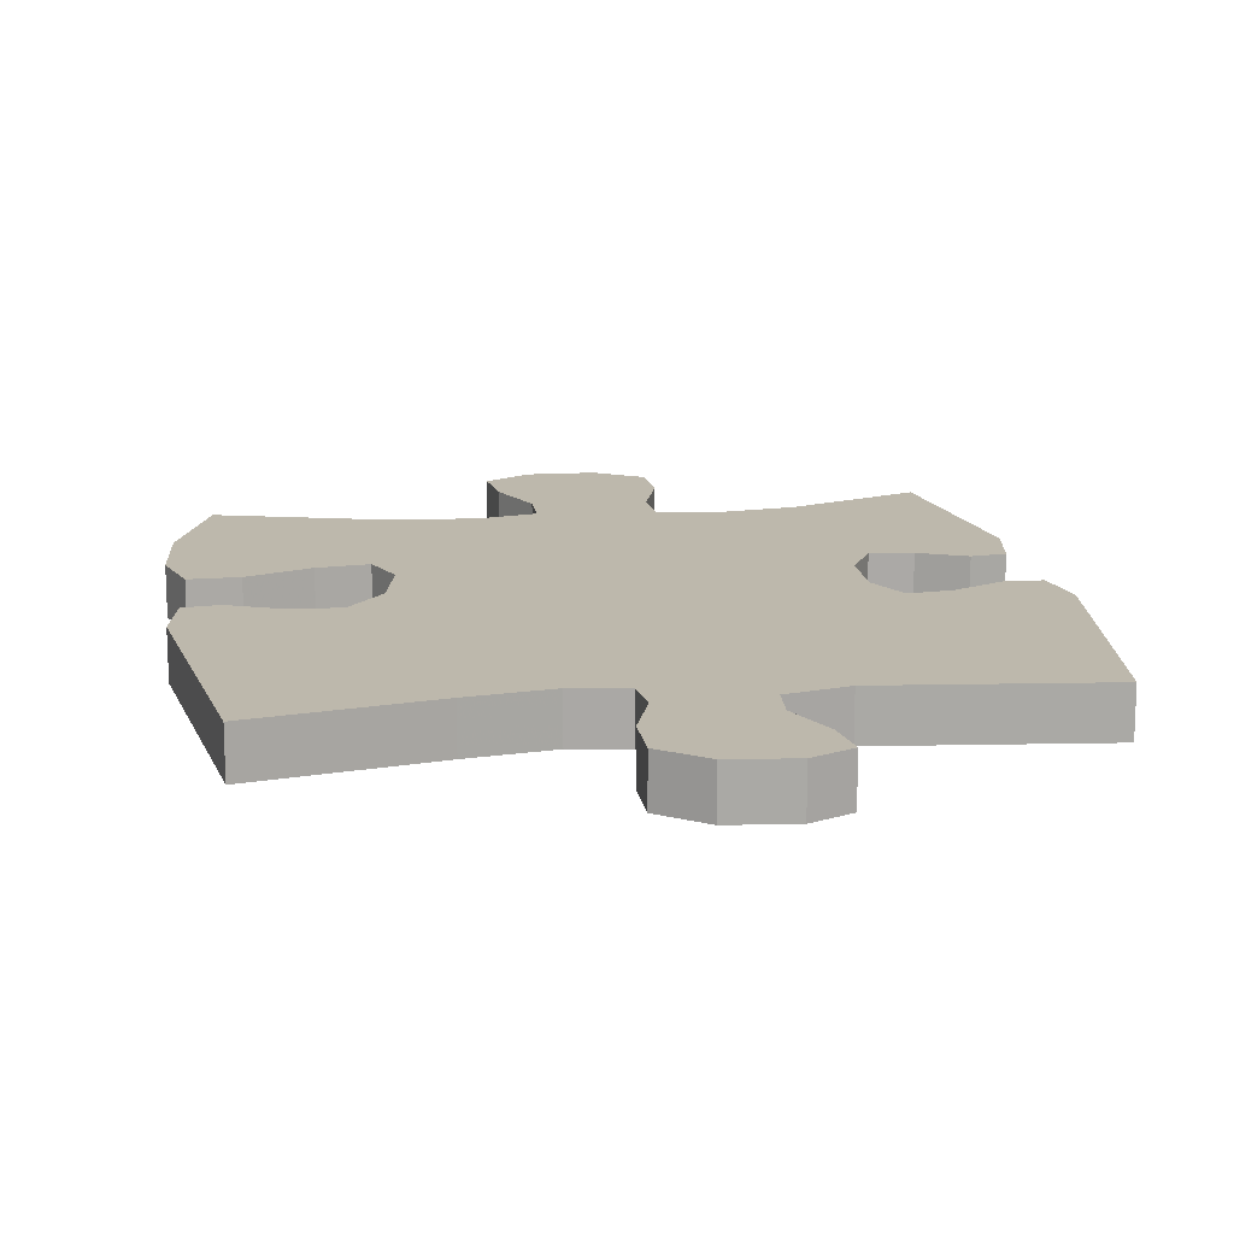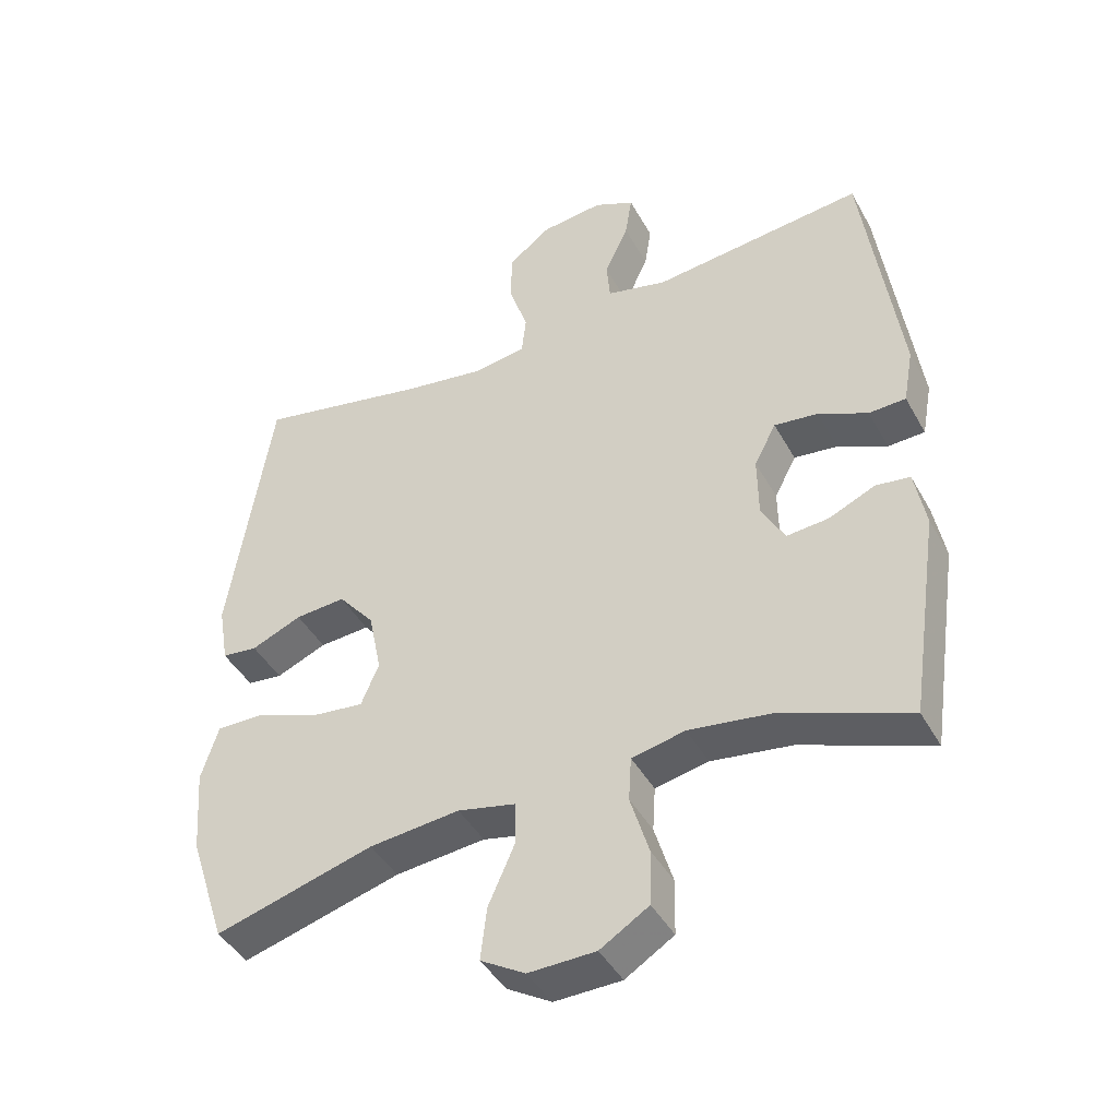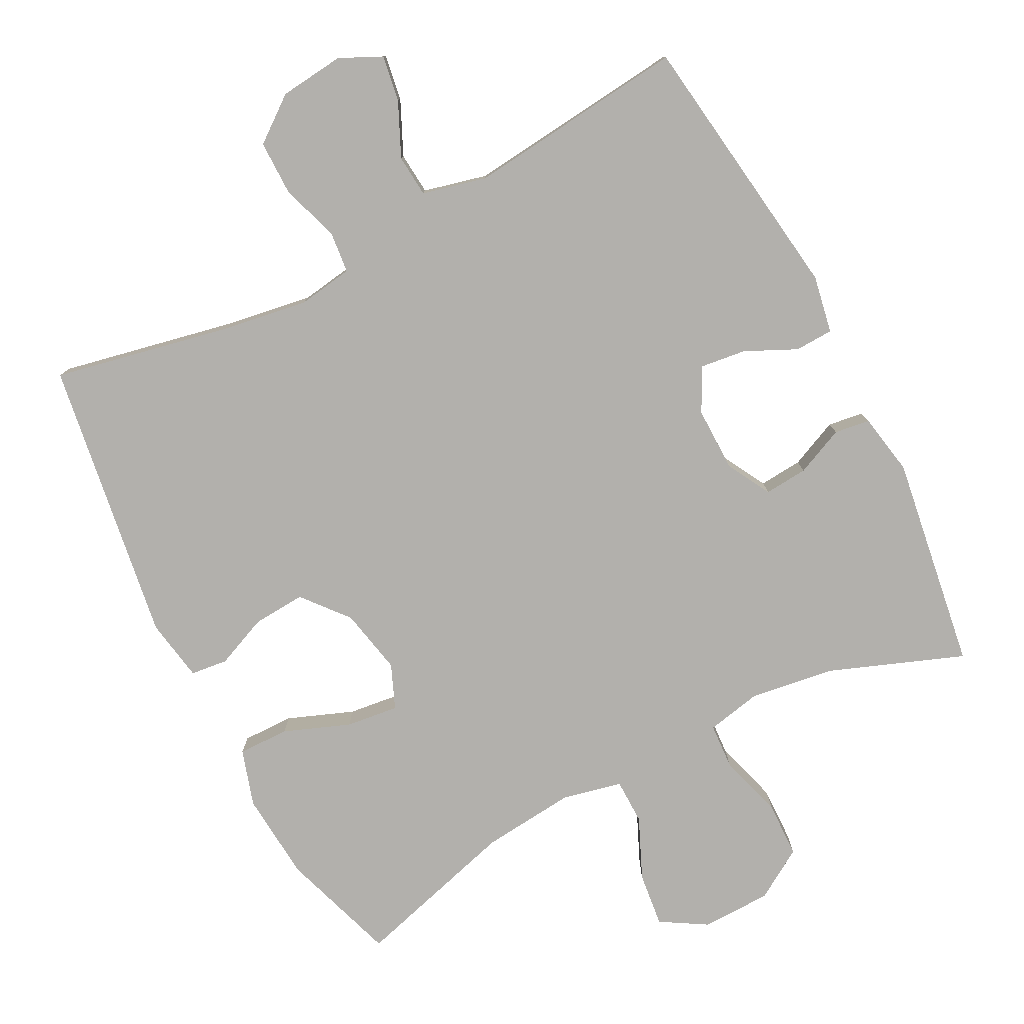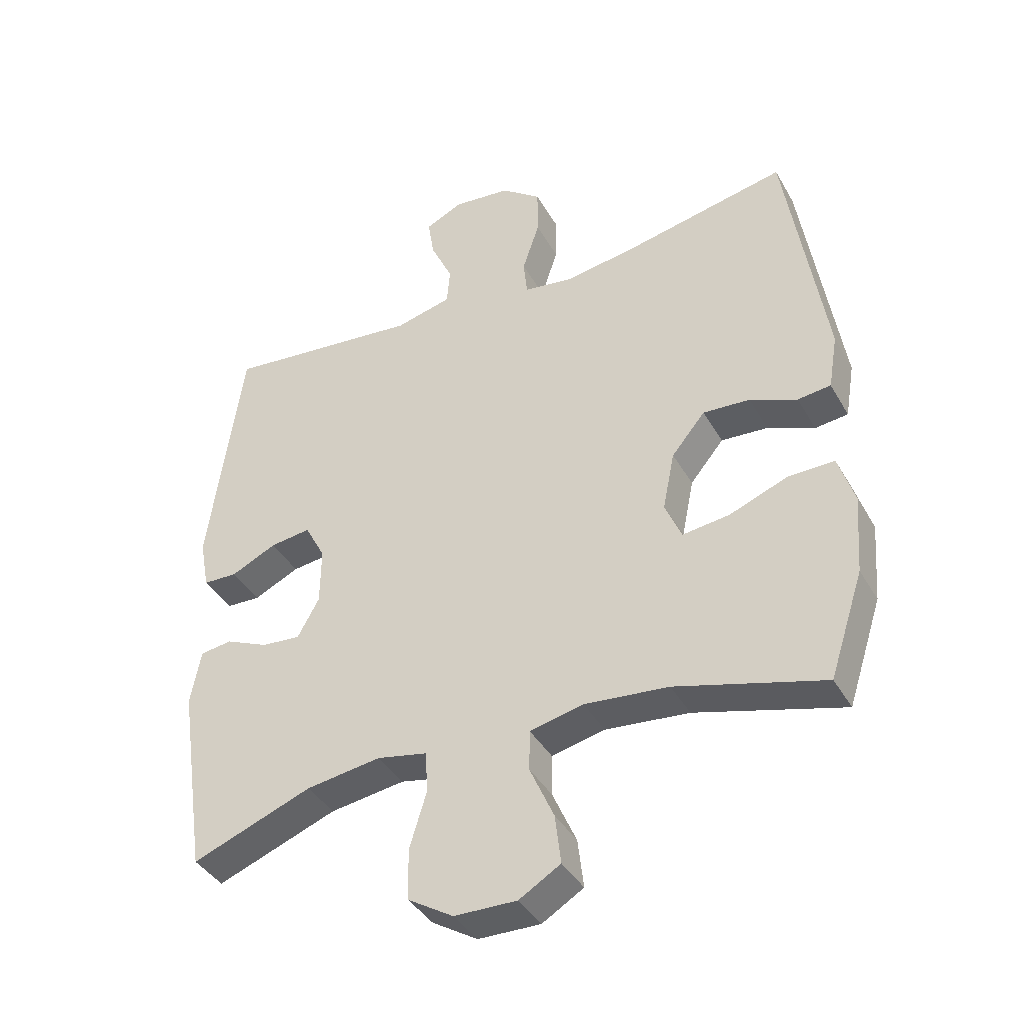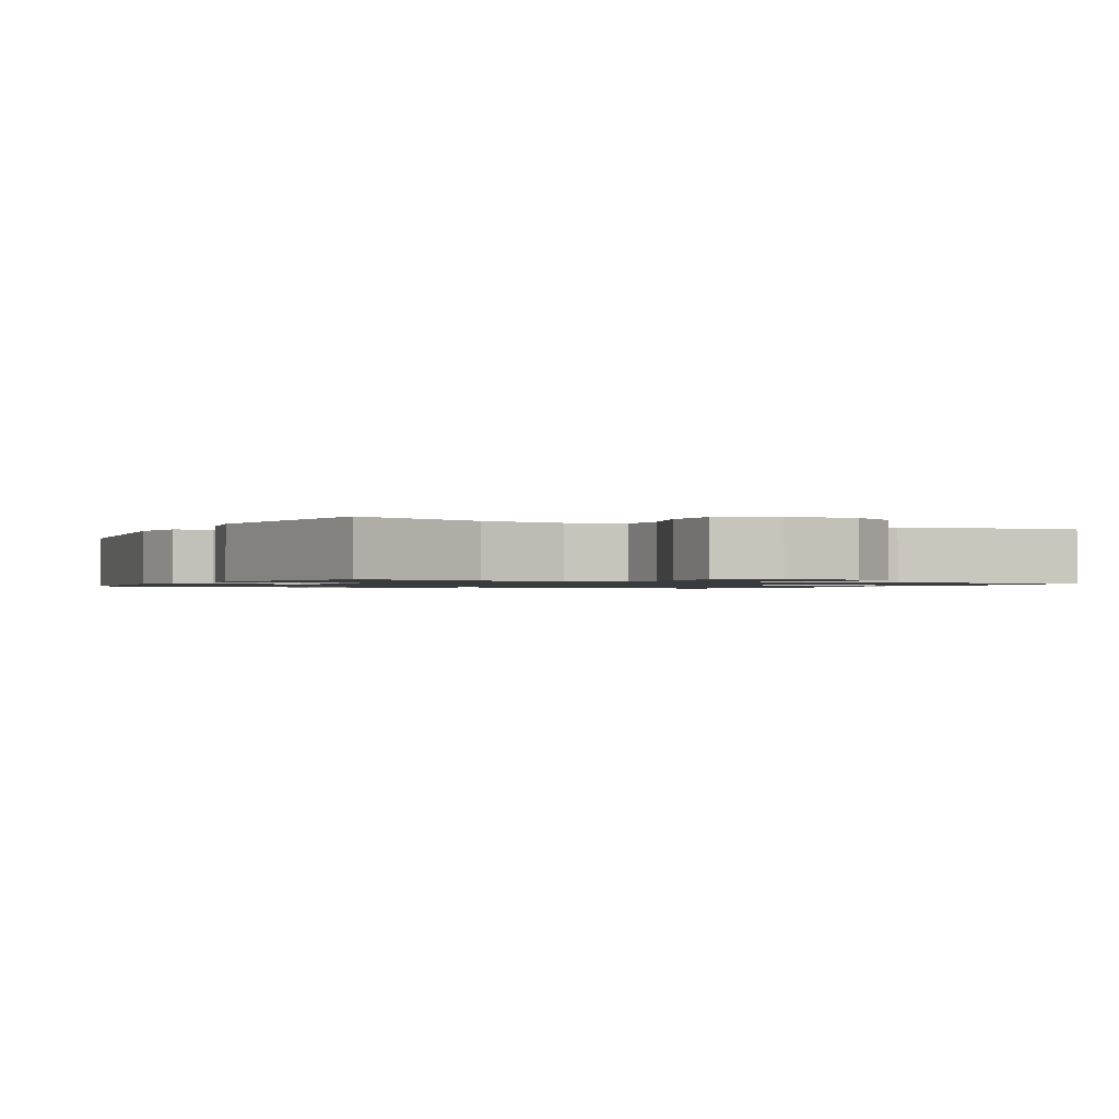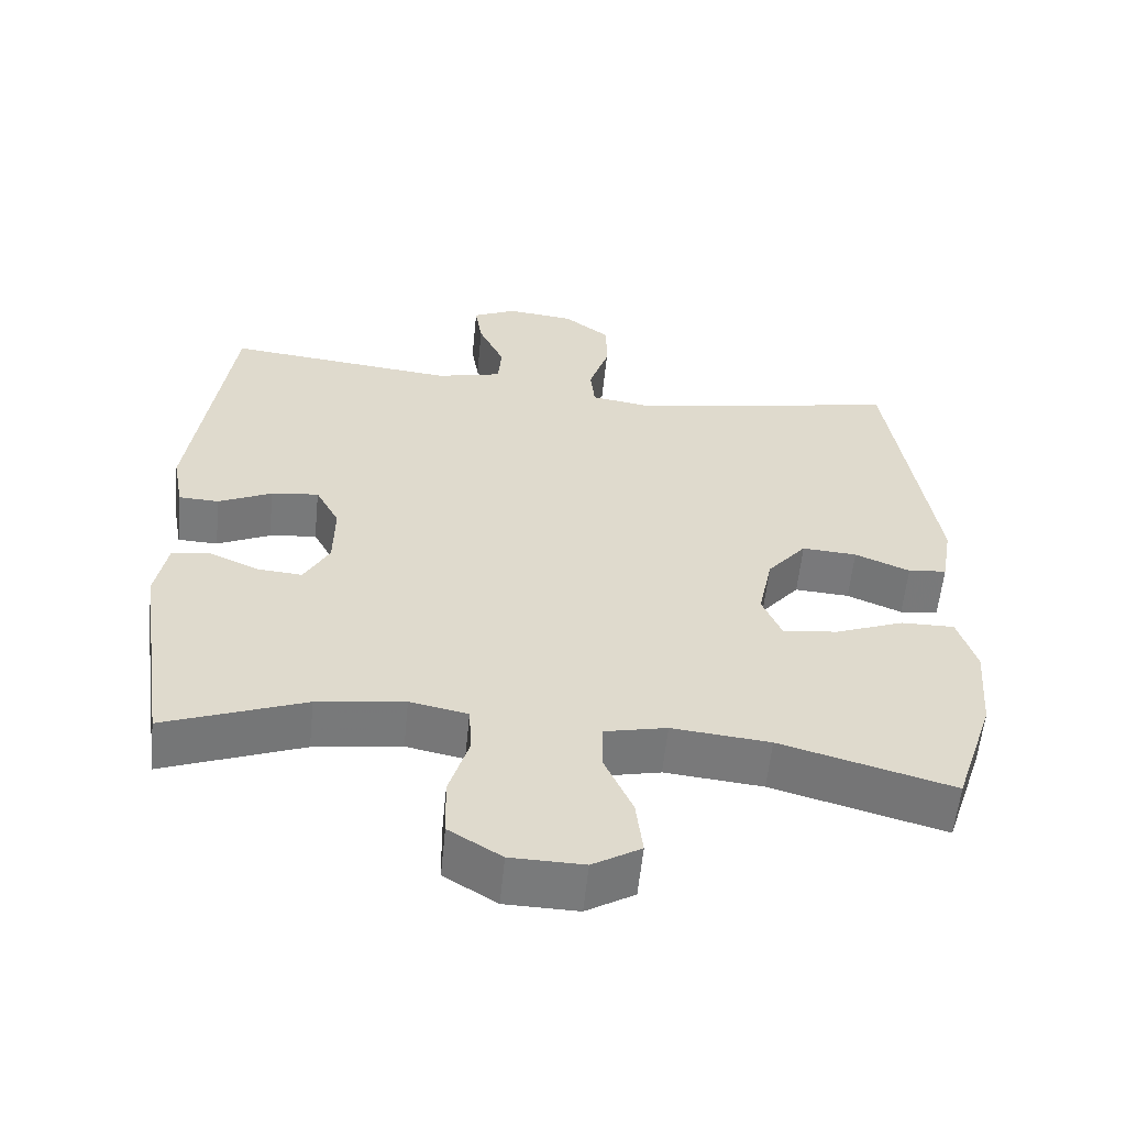
<metadata>
{"format":"obj","ext":"obj","renderer":"f3d","projection":"perspective","resolution":1024,"background":"white","views":[{"elev":14.8,"azim":-8.6,"up":"+Y"},{"elev":-43.5,"azim":27.3,"up":"+Z"},{"elev":-78.7,"azim":27.4,"up":"+Y"},{"elev":-40.0,"azim":-152.8,"up":"+Z"},{"elev":-1.1,"azim":153.7,"up":"+Y"},{"elev":-58.0,"azim":174.3,"up":"+Z"}]}
</metadata>
<code>
v 0.5 0.07 -0.5
v 0.311 0.07 -0.428
v 0.193 0.07 -0.411
v 0.115 0.07 -0.427
v 0.111 0.07 -0.492
v 0.138 0.07 -0.581
v 0.136 0.07 -0.661
v 0.065 0.07 -0.705
v -0.033 0.07 -0.707
v -0.098 0.07 -0.668
v -0.089 0.07 -0.591
v -0.051 0.07 -0.505
v -0.052 0.07 -0.441
v -0.136 0.07 -0.422
v -0.268 0.07 -0.435
v -0.5 0.07 -0.5
v -0.554 0.07 -0.336
v -0.564 0.07 -0.211
v -0.539 0.07 -0.131
v -0.467 0.07 -0.132
v -0.374 0.07 -0.168
v -0.3 0.07 -0.177
v -0.274 0.07 -0.115
v -0.293 0.07 -0.022
v -0.346 0.07 0.042
v -0.42 0.07 0.037
v -0.494 0.07 0.006
v -0.546 0.07 0.012
v -0.561 0.07 0.1
v -0.5 0.07 0.5
v -0.249 0.07 0.448
v -0.13 0.07 0.429
v -0.052 0.07 0.441
v -0.046 0.07 0.499
v -0.073 0.07 0.581
v -0.073 0.07 0.658
v -0.01 0.07 0.706
v 0.081 0.07 0.716
v 0.14 0.07 0.688
v 0.13 0.07 0.624
v 0.095 0.07 0.548
v 0.1 0.07 0.489
v 0.189 0.07 0.467
v 0.5 0.07 0.5
v 0.552 0.07 0.117
v 0.537 0.07 0.036
v 0.483 0.07 0.034
v 0.411 0.07 0.068
v 0.347 0.07 0.076
v 0.315 0.07 0.015
v 0.316 0.07 -0.076
v 0.35 0.07 -0.138
v 0.411 0.07 -0.133
v 0.479 0.07 -0.103
v 0.529 0.07 -0.11
v 0.545 0.07 -0.197
v 0.5 0 -0.5
v 0.311 0 -0.428
v 0.193 0 -0.411
v 0.115 0 -0.427
v 0.111 0 -0.492
v 0.138 0 -0.581
v 0.136 0 -0.661
v 0.065 0 -0.705
v -0.033 0 -0.707
v -0.098 0 -0.668
v -0.089 0 -0.591
v -0.051 0 -0.505
v -0.052 0 -0.441
v -0.136 0 -0.422
v -0.268 0 -0.435
v -0.5 0 -0.5
v -0.554 0 -0.336
v -0.564 0 -0.211
v -0.539 0 -0.131
v -0.467 0 -0.132
v -0.374 0 -0.168
v -0.3 0 -0.177
v -0.274 0 -0.115
v -0.293 0 -0.022
v -0.346 0 0.042
v -0.42 0 0.037
v -0.494 0 0.006
v -0.546 0 0.012
v -0.561 0 0.1
v -0.5 0 0.5
v -0.249 0 0.448
v -0.13 0 0.429
v -0.052 0 0.441
v -0.046 0 0.499
v -0.073 0 0.581
v -0.073 0 0.658
v -0.01 0 0.706
v 0.081 0 0.716
v 0.14 0 0.688
v 0.13 0 0.624
v 0.095 0 0.548
v 0.1 0 0.489
v 0.189 0 0.467
v 0.5 0 0.5
v 0.552 0 0.117
v 0.537 0 0.036
v 0.483 0 0.034
v 0.411 0 0.068
v 0.347 0 0.076
v 0.315 0 0.015
v 0.316 0 -0.076
v 0.35 0 -0.138
v 0.411 0 -0.133
v 0.479 0 -0.103
v 0.529 0 -0.11
v 0.545 0 -0.197
f 56 1 2
f 55 56 2
f 54 55 2
f 53 54 2
f 52 53 2 3
f 51 52 3 4
f 50 51 4
f 46 47 48
f 45 46 48
f 44 45 48
f 43 44 48
f 42 43 48 49
f 39 40 41
f 38 39 41
f 37 38 41
f 36 37 41
f 35 36 41
f 34 35 41
f 33 34 41 42
f 29 30 31
f 28 29 31
f 27 28 31
f 26 27 31
f 25 26 31 32
f 24 25 32 33
f 19 20 21
f 18 19 21
f 17 18 21
f 16 17 21
f 15 16 21
f 14 15 21 22
f 13 14 22 23
f 10 11 12
f 9 10 12
f 8 9 12
f 7 8 12
f 6 7 12
f 5 6 12
f 4 5 12 13
f 24 33 42
f 23 24 42
f 13 23 42
f 4 13 42
f 50 4 42
f 42 49 50
f 58 57 112
f 58 112 111
f 58 111 110
f 58 110 109
f 59 58 109 108
f 60 59 108 107
f 60 107 106
f 104 103 102
f 104 102 101
f 104 101 100
f 104 100 99
f 105 104 99 98
f 97 96 95
f 97 95 94
f 97 94 93
f 97 93 92
f 97 92 91
f 97 91 90
f 98 97 90 89
f 87 86 85
f 87 85 84
f 87 84 83
f 87 83 82
f 88 87 82 81
f 89 88 81 80
f 77 76 75
f 77 75 74
f 77 74 73
f 77 73 72
f 77 72 71
f 78 77 71 70
f 79 78 70 69
f 68 67 66
f 68 66 65
f 68 65 64
f 68 64 63
f 68 63 62
f 68 62 61
f 69 68 61 60
f 98 89 80
f 98 80 79
f 98 79 69
f 98 69 60
f 98 60 106
f 106 105 98
f 1 57 58 2
f 2 58 59 3
f 3 59 60 4
f 4 60 61 5
f 5 61 62 6
f 6 62 63 7
f 7 63 64 8
f 8 64 65 9
f 9 65 66 10
f 10 66 67 11
f 11 67 68 12
f 12 68 69 13
f 13 69 70 14
f 14 70 71 15
f 15 71 72 16
f 16 72 73 17
f 17 73 74 18
f 18 74 75 19
f 19 75 76 20
f 20 76 77 21
f 21 77 78 22
f 22 78 79 23
f 23 79 80 24
f 24 80 81 25
f 25 81 82 26
f 26 82 83 27
f 27 83 84 28
f 28 84 85 29
f 29 85 86 30
f 30 86 87 31
f 31 87 88 32
f 32 88 89 33
f 33 89 90 34
f 34 90 91 35
f 35 91 92 36
f 36 92 93 37
f 37 93 94 38
f 38 94 95 39
f 39 95 96 40
f 40 96 97 41
f 41 97 98 42
f 42 98 99 43
f 43 99 100 44
f 44 100 101 45
f 45 101 102 46
f 46 102 103 47
f 47 103 104 48
f 48 104 105 49
f 49 105 106 50
f 50 106 107 51
f 51 107 108 52
f 52 108 109 53
f 53 109 110 54
f 54 110 111 55
f 55 111 112 56
f 56 112 57 1

</code>
